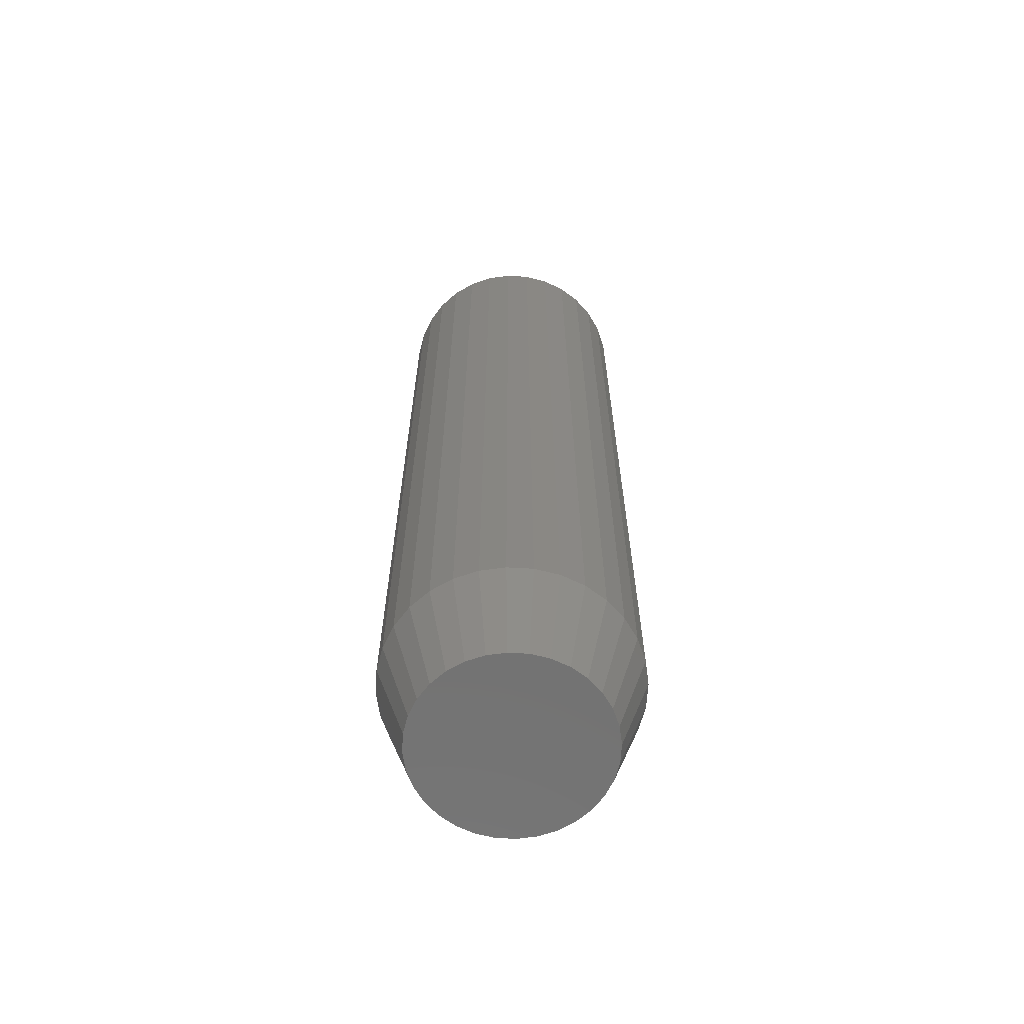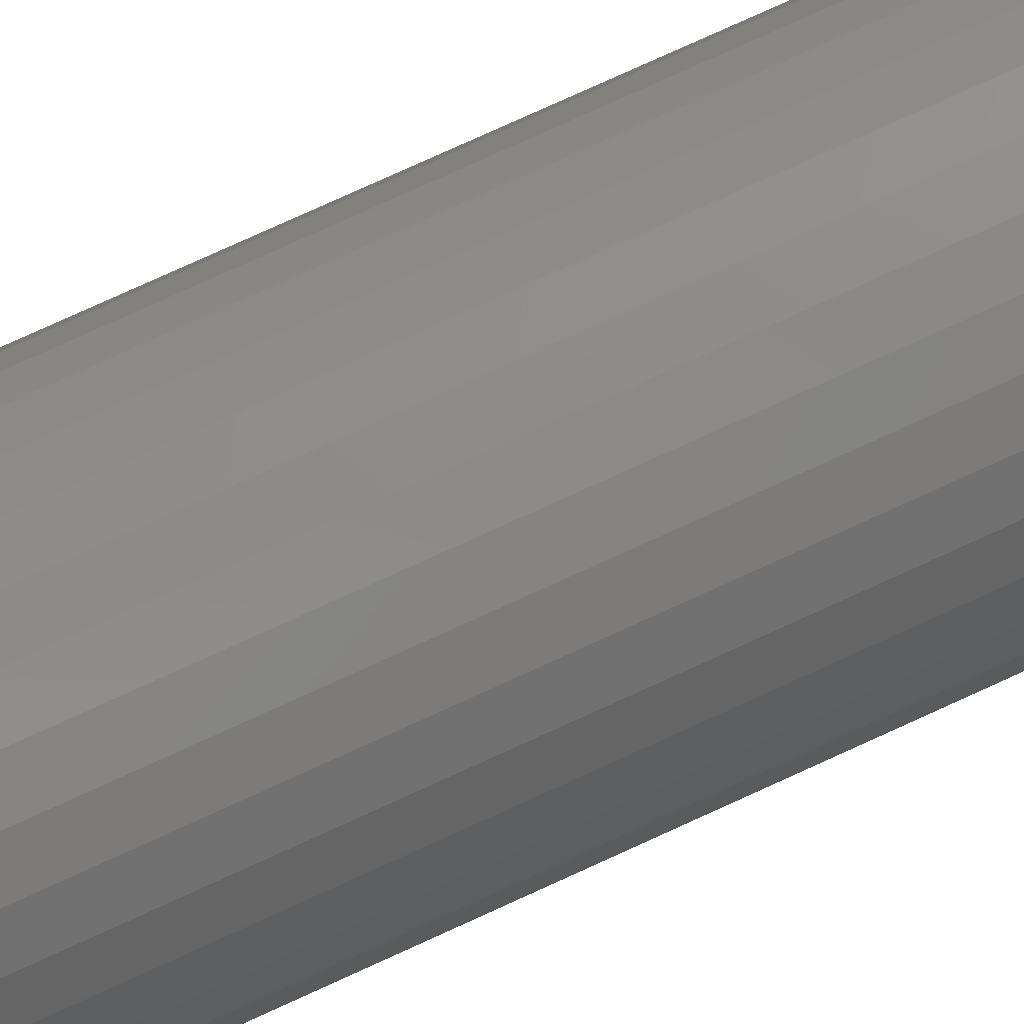
<metadata>
{"format":"stl","ext":"stl","renderer":"f3d","projection":"perspective","resolution":1024,"background":"white","views":[{"elev":-64.6,"azim":-65.2,"up":"+Z"},{"elev":79.1,"azim":65.6,"up":"+Y"}]}
</metadata>
<code>
# stl→obj: 352 verts, 700 faces
v 0.09942 -2.409e-17 0.07812
v 0.09942 -1.988e-16 0.7344
v 0.09753 -0.01919 0.07812
v 0.09753 -0.01919 0.7344
v 0.09194 -0.03764 0.07812
v 0.09194 -0.03764 0.7344
v 0.08285 -0.05464 0.07812
v 0.08285 -0.05464 0.7344
v 0.07062 -0.06955 0.07812
v 0.07062 -0.06955 0.7344
v 0.05571 -0.08178 0.07812
v 0.05571 -0.08178 0.7344
v 0.03871 -0.09087 0.07812
v 0.03871 -0.09087 0.7344
v 0.02026 -0.09647 0.07812
v 0.02026 -0.09647 0.7344
v 0.001069 -0.09836 0.07812
v 0.001069 -0.09836 0.7344
v -0.01812 -0.09647 0.07812
v -0.01812 -0.09647 0.7344
v -0.03657 -0.09087 0.07812
v -0.03657 -0.09087 0.7344
v -0.05357 -0.08178 0.07812
v -0.05357 -0.08178 0.7344
v -0.06848 -0.06955 0.07812
v -0.06848 -0.06955 0.7344
v -0.08071 -0.05464 0.07812
v -0.08071 -0.05464 0.7344
v -0.0898 -0.03764 0.07812
v -0.0898 -0.03764 0.7344
v -0.0954 -0.01919 0.07812
v -0.0954 -0.01919 0.7344
v -0.09729 1.204e-17 0.07812
v -0.09729 1.204e-17 0.7344
v -0.0954 0.01919 0.07812
v -0.0954 0.01919 0.7344
v -0.0898 0.03764 0.07812
v -0.0898 0.03764 0.7344
v -0.08071 0.05464 0.07812
v -0.08071 0.05464 0.7344
v -0.06848 0.06955 0.07812
v -0.06848 0.06955 0.7344
v -0.05357 0.08178 0.07812
v -0.05357 0.08178 0.7344
v -0.03657 0.09087 0.07812
v -0.03657 0.09087 0.7344
v -0.01812 0.09647 0.07812
v -0.01812 0.09647 0.7344
v 0.001069 0.09836 0.07812
v 0.001069 0.09836 0.7344
v 0.02026 0.09647 0.07812
v 0.02026 0.09647 0.7344
v 0.03871 0.09087 0.07812
v 0.03871 0.09087 0.7344
v 0.05571 0.08178 0.07812
v 0.05571 0.08178 0.7344
v 0.07062 0.06955 0.07812
v 0.07062 0.06955 0.7344
v 0.08285 0.05464 0.07812
v 0.08285 0.05464 0.7344
v 0.09194 0.03764 0.07812
v 0.09194 0.03764 0.7344
v 0.09753 0.01919 0.07812
v 0.09753 0.01919 0.7344
v 0.001069 0.07492 0
v 0.01568 0.07348 0
v -0.01355 0.07348 0
v -0.0276 0.06922 0
v 0.02974 0.06921 0
v -0.04055 0.06229 0
v 0.04269 0.06229 0
v -0.05191 0.05298 0
v 0.05404 0.05297 0
v 0.04269 -0.06229 0
v -0.04055 -0.06229 0
v 0.05404 -0.05297 0
v -0.0276 -0.06922 0
v 0.02974 -0.06921 0
v -0.01355 -0.07348 0
v 0.01568 -0.07348 0
v 0.001069 -0.07492 0
v -0.05191 -0.05297 0
v -0.06122 -0.04162 0
v 0.06336 -0.04162 0
v -0.06815 -0.02867 0
v 0.07028 -0.02867 0
v -0.07241 -0.01462 0
v 0.07455 -0.01462 0
v -0.07385 3.387e-07 0
v 0.07599 -8.611e-17 0
v -0.07241 0.01462 0
v 0.07455 0.01462 0
v -0.06815 0.02867 0
v 0.07028 0.02867 0
v -0.06122 0.04162 0
v 0.06336 0.04162 0
v -0.01507 0.08114 0.75
v 0.01721 0.08114 0.75
v 0.001069 0.08273 0.75
v -0.03059 0.07643 0.75
v 0.03273 0.07643 0.75
v -0.04489 0.06879 0.75
v 0.04703 0.06879 0.75
v -0.05743 0.0585 0.75
v 0.05957 0.0585 0.75
v 0.05957 -0.0585 0.75
v -0.04489 -0.06879 0.75
v 0.04703 -0.06879 0.75
v -0.03059 -0.07643 0.75
v 0.03273 -0.07643 0.75
v -0.01507 -0.08114 0.75
v 0.01721 -0.08114 0.75
v 0.001069 -0.08273 0.75
v 0.06986 0.04596 0.75
v -0.06772 0.04596 0.75
v 0.0775 0.03166 0.75
v -0.07536 0.03166 0.75
v 0.08221 0.01614 0.75
v -0.08007 0.01614 0.75
v 0.0838 -2.296e-17 0.75
v -0.08166 -2.931e-17 0.75
v 0.08221 -0.01614 0.75
v -0.08007 -0.01614 0.75
v 0.0775 -0.03166 0.75
v -0.07536 -0.03166 0.75
v 0.06986 -0.04596 0.75
v -0.06772 -0.04596 0.75
v -0.05743 -0.0585 0.75
v 0.08685 6.939e-18 0.7497
v 0.0852 -0.01673 0.7497
v 0.08978 6.939e-18 0.7488
v 0.08807 -0.01731 0.7488
v 0.09248 0 0.7474
v 0.09072 -0.01783 0.7474
v 0.09485 0 0.7454
v 0.09305 -0.0183 0.7454
v 0.09679 -6.939e-18 0.7431
v 0.09495 -0.01867 0.7431
v 0.09823 0 0.7404
v 0.09637 -0.01896 0.7404
v 0.09912 0 0.7374
v 0.09724 -0.01913 0.7374
v -0.08306 -0.01673 0.7497
v -0.08471 4.163e-17 0.7497
v -0.08594 -0.01731 0.7488
v -0.08764 4.163e-17 0.7488
v -0.08859 -0.01783 0.7474
v -0.09034 5.551e-17 0.7474
v -0.09091 -0.0183 0.7454
v -0.09271 4.163e-17 0.7454
v -0.09281 -0.01867 0.7431
v -0.09465 4.163e-17 0.7431
v -0.09423 -0.01896 0.7404
v -0.0961 4.857e-17 0.7404
v -0.0951 -0.01913 0.7374
v -0.09699 4.163e-17 0.7374
v -0.07818 -0.03283 0.7497
v -0.08089 -0.03395 0.7488
v -0.08338 -0.03498 0.7474
v -0.08557 -0.03589 0.7454
v -0.08737 -0.03663 0.7431
v -0.0887 -0.03718 0.7404
v -0.08952 -0.03752 0.7374
v -0.07025 -0.04766 0.7497
v -0.07269 -0.04928 0.7488
v -0.07494 -0.05079 0.7474
v -0.07691 -0.0521 0.7454
v -0.07852 -0.05318 0.7431
v -0.07972 -0.05398 0.7404
v -0.08046 -0.05448 0.7374
v -0.05959 -0.06065 0.7497
v -0.06166 -0.06273 0.7488
v -0.06357 -0.06464 0.7474
v -0.06524 -0.06631 0.7454
v -0.06662 -0.06769 0.7431
v -0.06764 -0.06871 0.7404
v -0.06827 -0.06934 0.7374
v -0.04659 -0.07132 0.7497
v -0.04822 -0.07376 0.7488
v -0.04972 -0.07601 0.7474
v -0.05103 -0.07797 0.7454
v -0.05211 -0.07959 0.7431
v -0.05291 -0.08079 0.7404
v -0.05341 -0.08153 0.7374
v -0.03176 -0.07925 0.7497
v -0.03288 -0.08196 0.7488
v -0.03391 -0.08445 0.7474
v -0.03482 -0.08664 0.7454
v -0.03556 -0.08844 0.7431
v -0.03611 -0.08977 0.7404
v -0.03645 -0.09059 0.7374
v -0.01567 -0.08413 0.7497
v -0.01624 -0.08701 0.7488
v -0.01676 -0.08965 0.7474
v -0.01723 -0.09198 0.7454
v -0.01761 -0.09388 0.7431
v -0.01789 -0.0953 0.7404
v -0.01806 -0.09617 0.7374
v 0.001069 -0.08578 0.7497
v 0.001069 -0.08871 0.7488
v 0.001069 -0.09141 0.7474
v 0.001069 -0.09378 0.7454
v 0.001069 -0.09572 0.7431
v 0.001069 -0.09717 0.7404
v 0.001069 -0.09806 0.7374
v 0.0178 -0.08413 0.7497
v 0.01838 -0.08701 0.7488
v 0.0189 -0.08965 0.7474
v 0.01936 -0.09198 0.7454
v 0.01974 -0.09388 0.7431
v 0.02003 -0.0953 0.7404
v 0.0202 -0.09617 0.7374
v 0.0339 -0.07925 0.7497
v 0.03502 -0.08196 0.7488
v 0.03605 -0.08445 0.7474
v 0.03696 -0.08664 0.7454
v 0.0377 -0.08844 0.7431
v 0.03825 -0.08977 0.7404
v 0.03859 -0.09059 0.7374
v 0.04873 -0.07132 0.7497
v 0.05035 -0.07376 0.7488
v 0.05185 -0.07601 0.7474
v 0.05317 -0.07797 0.7454
v 0.05425 -0.07959 0.7431
v 0.05505 -0.08079 0.7404
v 0.05555 -0.08153 0.7374
v 0.06172 -0.06065 0.7497
v 0.0638 -0.06273 0.7488
v 0.06571 -0.06464 0.7474
v 0.06738 -0.06631 0.7454
v 0.06875 -0.06769 0.7431
v 0.06978 -0.06871 0.7404
v 0.0704 -0.06934 0.7374
v 0.07239 -0.04766 0.7497
v 0.07483 -0.04928 0.7488
v 0.07707 -0.05079 0.7474
v 0.07904 -0.0521 0.7454
v 0.08066 -0.05318 0.7431
v 0.08186 -0.05398 0.7404
v 0.0826 -0.05448 0.7374
v 0.08032 -0.03283 0.7497
v 0.08303 -0.03395 0.7488
v 0.08552 -0.03498 0.7474
v 0.08771 -0.03589 0.7454
v 0.0895 -0.03663 0.7431
v 0.09084 -0.03718 0.7404
v 0.09166 -0.03752 0.7374
v -0.08306 0.01673 0.7497
v -0.08594 0.01731 0.7488
v -0.08859 0.01783 0.7474
v -0.09091 0.0183 0.7454
v -0.09281 0.01867 0.7431
v -0.09423 0.01896 0.7404
v -0.0951 0.01913 0.7374
v 0.0852 0.01673 0.7497
v 0.08807 0.01731 0.7488
v 0.09072 0.01783 0.7474
v 0.09305 0.0183 0.7454
v 0.09495 0.01867 0.7431
v 0.09637 0.01896 0.7404
v 0.09724 0.01913 0.7374
v 0.08032 0.03283 0.7497
v 0.08303 0.03395 0.7488
v 0.08552 0.03498 0.7474
v 0.08771 0.03589 0.7454
v 0.0895 0.03663 0.7431
v 0.09084 0.03718 0.7404
v 0.09166 0.03752 0.7374
v 0.07239 0.04766 0.7497
v 0.07483 0.04928 0.7488
v 0.07707 0.05079 0.7474
v 0.07904 0.0521 0.7454
v 0.08066 0.05318 0.7431
v 0.08186 0.05398 0.7404
v 0.0826 0.05448 0.7374
v 0.06172 0.06065 0.7497
v 0.0638 0.06273 0.7488
v 0.06571 0.06464 0.7474
v 0.06738 0.06631 0.7454
v 0.06875 0.06769 0.7431
v 0.06978 0.06871 0.7404
v 0.0704 0.06934 0.7374
v 0.04873 0.07132 0.7497
v 0.05035 0.07376 0.7488
v 0.05185 0.07601 0.7474
v 0.05317 0.07797 0.7454
v 0.05425 0.07959 0.7431
v 0.05505 0.08079 0.7404
v 0.05555 0.08153 0.7374
v 0.0339 0.07925 0.7497
v 0.03502 0.08196 0.7488
v 0.03605 0.08445 0.7474
v 0.03696 0.08664 0.7454
v 0.0377 0.08844 0.7431
v 0.03825 0.08977 0.7404
v 0.03859 0.09059 0.7374
v 0.0178 0.08413 0.7497
v 0.01838 0.08701 0.7488
v 0.0189 0.08965 0.7474
v 0.01936 0.09198 0.7454
v 0.01974 0.09388 0.7431
v 0.02003 0.0953 0.7404
v 0.0202 0.09617 0.7374
v 0.001069 0.08578 0.7497
v 0.001069 0.08871 0.7488
v 0.001069 0.09141 0.7474
v 0.001069 0.09378 0.7454
v 0.001069 0.09572 0.7431
v 0.001069 0.09717 0.7404
v 0.001069 0.09806 0.7374
v -0.01567 0.08413 0.7497
v -0.01624 0.08701 0.7488
v -0.01676 0.08965 0.7474
v -0.01723 0.09198 0.7454
v -0.01761 0.09388 0.7431
v -0.01789 0.0953 0.7404
v -0.01806 0.09617 0.7374
v -0.03176 0.07925 0.7497
v -0.03288 0.08196 0.7488
v -0.03391 0.08445 0.7474
v -0.03482 0.08664 0.7454
v -0.03556 0.08844 0.7431
v -0.03611 0.08977 0.7404
v -0.03645 0.09059 0.7374
v -0.04659 0.07132 0.7497
v -0.04822 0.07376 0.7488
v -0.04972 0.07601 0.7474
v -0.05103 0.07797 0.7454
v -0.05211 0.07959 0.7431
v -0.05291 0.08079 0.7404
v -0.05341 0.08153 0.7374
v -0.05959 0.06065 0.7497
v -0.06166 0.06273 0.7488
v -0.06357 0.06464 0.7474
v -0.06524 0.06631 0.7454
v -0.06662 0.06769 0.7431
v -0.06764 0.06871 0.7404
v -0.06827 0.06934 0.7374
v -0.07025 0.04766 0.7497
v -0.07269 0.04928 0.7488
v -0.07494 0.05079 0.7474
v -0.07691 0.0521 0.7454
v -0.07852 0.05318 0.7431
v -0.07972 0.05398 0.7404
v -0.08046 0.05448 0.7374
v -0.07818 0.03283 0.7497
v -0.08089 0.03395 0.7488
v -0.08338 0.03498 0.7474
v -0.08557 0.03589 0.7454
v -0.08737 0.03663 0.7431
v -0.0887 0.03718 0.7404
v -0.08952 0.03752 0.7374
f 1 2 3
f 3 2 4
f 3 4 5
f 5 4 6
f 5 6 7
f 7 6 8
f 7 8 9
f 9 8 10
f 9 10 11
f 11 10 12
f 11 12 13
f 13 12 14
f 13 14 15
f 15 14 16
f 15 16 17
f 17 16 18
f 17 18 19
f 19 18 20
f 19 20 21
f 21 20 22
f 21 22 23
f 23 22 24
f 23 24 25
f 25 24 26
f 25 26 27
f 27 26 28
f 27 28 29
f 29 28 30
f 29 30 31
f 31 30 32
f 31 32 33
f 33 32 34
f 33 34 35
f 35 34 36
f 35 36 37
f 37 36 38
f 37 38 39
f 39 38 40
f 39 40 41
f 41 40 42
f 41 42 43
f 43 42 44
f 43 44 45
f 45 44 46
f 45 46 47
f 47 46 48
f 47 48 49
f 49 48 50
f 49 50 51
f 51 50 52
f 51 52 53
f 53 52 54
f 53 54 55
f 55 54 56
f 55 56 57
f 57 56 58
f 57 58 59
f 59 58 60
f 59 60 61
f 61 60 62
f 61 62 63
f 63 62 64
f 63 64 1
f 1 64 2
f 65 66 67
f 68 67 66
f 69 68 66
f 70 68 69
f 71 70 69
f 72 70 71
f 73 72 71
f 74 75 76
f 77 75 74
f 78 77 74
f 79 77 78
f 80 79 78
f 81 79 80
f 75 82 76
f 76 82 83
f 76 83 84
f 84 83 85
f 84 85 86
f 86 85 87
f 86 87 88
f 88 87 89
f 88 89 90
f 90 89 91
f 90 91 92
f 92 91 93
f 92 93 94
f 94 93 95
f 94 95 96
f 96 95 72
f 96 72 73
f 1 90 63
f 63 90 92
f 63 92 61
f 61 92 94
f 61 94 59
f 59 94 96
f 59 96 57
f 57 96 73
f 57 73 55
f 55 73 71
f 55 71 53
f 53 71 69
f 53 69 51
f 51 69 66
f 51 66 49
f 49 66 65
f 49 65 47
f 47 65 67
f 47 67 45
f 45 67 68
f 45 68 43
f 43 68 70
f 43 70 41
f 41 70 72
f 41 72 39
f 39 72 95
f 39 95 37
f 37 95 93
f 37 93 35
f 35 93 91
f 35 91 33
f 33 91 89
f 33 89 31
f 31 89 87
f 31 87 29
f 29 87 85
f 29 85 27
f 27 85 83
f 27 83 25
f 25 83 82
f 25 82 23
f 23 82 75
f 23 75 21
f 21 75 77
f 21 77 19
f 19 77 79
f 19 79 17
f 17 79 81
f 17 81 15
f 15 81 80
f 15 80 13
f 13 80 78
f 13 78 11
f 11 78 74
f 11 74 9
f 9 74 76
f 9 76 7
f 7 76 84
f 7 84 5
f 5 84 86
f 5 86 3
f 3 86 88
f 3 88 1
f 1 88 90
f 97 98 99
f 98 97 100
f 98 100 101
f 101 100 102
f 101 102 103
f 103 102 104
f 103 104 105
f 106 107 108
f 108 107 109
f 108 109 110
f 110 109 111
f 110 111 112
f 112 111 113
f 105 104 114
f 114 104 115
f 114 115 116
f 116 115 117
f 116 117 118
f 118 117 119
f 118 119 120
f 120 119 121
f 120 121 122
f 122 121 123
f 122 123 124
f 124 123 125
f 124 125 126
f 126 125 127
f 126 127 106
f 106 127 128
f 106 128 107
f 120 122 129
f 129 122 130
f 129 130 131
f 131 130 132
f 131 132 133
f 133 132 134
f 133 134 135
f 135 134 136
f 135 136 137
f 137 136 138
f 137 138 139
f 139 138 140
f 139 140 141
f 141 140 142
f 141 142 2
f 2 142 4
f 123 121 143
f 143 121 144
f 143 144 145
f 145 144 146
f 145 146 147
f 147 146 148
f 147 148 149
f 149 148 150
f 149 150 151
f 151 150 152
f 151 152 153
f 153 152 154
f 153 154 155
f 155 154 156
f 155 156 32
f 32 156 34
f 125 123 157
f 157 123 143
f 157 143 158
f 158 143 145
f 158 145 159
f 159 145 147
f 159 147 160
f 160 147 149
f 160 149 161
f 161 149 151
f 161 151 162
f 162 151 153
f 162 153 163
f 163 153 155
f 163 155 30
f 30 155 32
f 127 125 164
f 164 125 157
f 164 157 165
f 165 157 158
f 165 158 166
f 166 158 159
f 166 159 167
f 167 159 160
f 167 160 168
f 168 160 161
f 168 161 169
f 169 161 162
f 169 162 170
f 170 162 163
f 170 163 28
f 28 163 30
f 128 127 171
f 171 127 164
f 171 164 172
f 172 164 165
f 172 165 173
f 173 165 166
f 173 166 174
f 174 166 167
f 174 167 175
f 175 167 168
f 175 168 176
f 176 168 169
f 176 169 177
f 177 169 170
f 177 170 26
f 26 170 28
f 107 128 178
f 178 128 171
f 178 171 179
f 179 171 172
f 179 172 180
f 180 172 173
f 180 173 181
f 181 173 174
f 181 174 182
f 182 174 175
f 182 175 183
f 183 175 176
f 183 176 184
f 184 176 177
f 184 177 24
f 24 177 26
f 109 107 185
f 185 107 178
f 185 178 186
f 186 178 179
f 186 179 187
f 187 179 180
f 187 180 188
f 188 180 181
f 188 181 189
f 189 181 182
f 189 182 190
f 190 182 183
f 190 183 191
f 191 183 184
f 191 184 22
f 22 184 24
f 111 109 192
f 192 109 185
f 192 185 193
f 193 185 186
f 193 186 194
f 194 186 187
f 194 187 195
f 195 187 188
f 195 188 196
f 196 188 189
f 196 189 197
f 197 189 190
f 197 190 198
f 198 190 191
f 198 191 20
f 20 191 22
f 113 111 199
f 199 111 192
f 199 192 200
f 200 192 193
f 200 193 201
f 201 193 194
f 201 194 202
f 202 194 195
f 202 195 203
f 203 195 196
f 203 196 204
f 204 196 197
f 204 197 205
f 205 197 198
f 205 198 18
f 18 198 20
f 112 113 206
f 206 113 199
f 206 199 207
f 207 199 200
f 207 200 208
f 208 200 201
f 208 201 209
f 209 201 202
f 209 202 210
f 210 202 203
f 210 203 211
f 211 203 204
f 211 204 212
f 212 204 205
f 212 205 16
f 16 205 18
f 110 112 213
f 213 112 206
f 213 206 214
f 214 206 207
f 214 207 215
f 215 207 208
f 215 208 216
f 216 208 209
f 216 209 217
f 217 209 210
f 217 210 218
f 218 210 211
f 218 211 219
f 219 211 212
f 219 212 14
f 14 212 16
f 108 110 220
f 220 110 213
f 220 213 221
f 221 213 214
f 221 214 222
f 222 214 215
f 222 215 223
f 223 215 216
f 223 216 224
f 224 216 217
f 224 217 225
f 225 217 218
f 225 218 226
f 226 218 219
f 226 219 12
f 12 219 14
f 106 108 227
f 227 108 220
f 227 220 228
f 228 220 221
f 228 221 229
f 229 221 222
f 229 222 230
f 230 222 223
f 230 223 231
f 231 223 224
f 231 224 232
f 232 224 225
f 232 225 233
f 233 225 226
f 233 226 10
f 10 226 12
f 126 106 234
f 234 106 227
f 234 227 235
f 235 227 228
f 235 228 236
f 236 228 229
f 236 229 237
f 237 229 230
f 237 230 238
f 238 230 231
f 238 231 239
f 239 231 232
f 239 232 240
f 240 232 233
f 240 233 8
f 8 233 10
f 124 126 241
f 241 126 234
f 241 234 242
f 242 234 235
f 242 235 243
f 243 235 236
f 243 236 244
f 244 236 237
f 244 237 245
f 245 237 238
f 245 238 246
f 246 238 239
f 246 239 247
f 247 239 240
f 247 240 6
f 6 240 8
f 122 124 130
f 130 124 241
f 130 241 132
f 132 241 242
f 132 242 134
f 134 242 243
f 134 243 136
f 136 243 244
f 136 244 138
f 138 244 245
f 138 245 140
f 140 245 246
f 140 246 142
f 142 246 247
f 142 247 4
f 4 247 6
f 121 119 144
f 144 119 248
f 144 248 146
f 146 248 249
f 146 249 148
f 148 249 250
f 148 250 150
f 150 250 251
f 150 251 152
f 152 251 252
f 152 252 154
f 154 252 253
f 154 253 156
f 156 253 254
f 156 254 34
f 34 254 36
f 118 120 255
f 255 120 129
f 255 129 256
f 256 129 131
f 256 131 257
f 257 131 133
f 257 133 258
f 258 133 135
f 258 135 259
f 259 135 137
f 259 137 260
f 260 137 139
f 260 139 261
f 261 139 141
f 261 141 64
f 64 141 2
f 116 118 262
f 262 118 255
f 262 255 263
f 263 255 256
f 263 256 264
f 264 256 257
f 264 257 265
f 265 257 258
f 265 258 266
f 266 258 259
f 266 259 267
f 267 259 260
f 267 260 268
f 268 260 261
f 268 261 62
f 62 261 64
f 114 116 269
f 269 116 262
f 269 262 270
f 270 262 263
f 270 263 271
f 271 263 264
f 271 264 272
f 272 264 265
f 272 265 273
f 273 265 266
f 273 266 274
f 274 266 267
f 274 267 275
f 275 267 268
f 275 268 60
f 60 268 62
f 105 114 276
f 276 114 269
f 276 269 277
f 277 269 270
f 277 270 278
f 278 270 271
f 278 271 279
f 279 271 272
f 279 272 280
f 280 272 273
f 280 273 281
f 281 273 274
f 281 274 282
f 282 274 275
f 282 275 58
f 58 275 60
f 103 105 283
f 283 105 276
f 283 276 284
f 284 276 277
f 284 277 285
f 285 277 278
f 285 278 286
f 286 278 279
f 286 279 287
f 287 279 280
f 287 280 288
f 288 280 281
f 288 281 289
f 289 281 282
f 289 282 56
f 56 282 58
f 101 103 290
f 290 103 283
f 290 283 291
f 291 283 284
f 291 284 292
f 292 284 285
f 292 285 293
f 293 285 286
f 293 286 294
f 294 286 287
f 294 287 295
f 295 287 288
f 295 288 296
f 296 288 289
f 296 289 54
f 54 289 56
f 98 101 297
f 297 101 290
f 297 290 298
f 298 290 291
f 298 291 299
f 299 291 292
f 299 292 300
f 300 292 293
f 300 293 301
f 301 293 294
f 301 294 302
f 302 294 295
f 302 295 303
f 303 295 296
f 303 296 52
f 52 296 54
f 99 98 304
f 304 98 297
f 304 297 305
f 305 297 298
f 305 298 306
f 306 298 299
f 306 299 307
f 307 299 300
f 307 300 308
f 308 300 301
f 308 301 309
f 309 301 302
f 309 302 310
f 310 302 303
f 310 303 50
f 50 303 52
f 97 99 311
f 311 99 304
f 311 304 312
f 312 304 305
f 312 305 313
f 313 305 306
f 313 306 314
f 314 306 307
f 314 307 315
f 315 307 308
f 315 308 316
f 316 308 309
f 316 309 317
f 317 309 310
f 317 310 48
f 48 310 50
f 100 97 318
f 318 97 311
f 318 311 319
f 319 311 312
f 319 312 320
f 320 312 313
f 320 313 321
f 321 313 314
f 321 314 322
f 322 314 315
f 322 315 323
f 323 315 316
f 323 316 324
f 324 316 317
f 324 317 46
f 46 317 48
f 102 100 325
f 325 100 318
f 325 318 326
f 326 318 319
f 326 319 327
f 327 319 320
f 327 320 328
f 328 320 321
f 328 321 329
f 329 321 322
f 329 322 330
f 330 322 323
f 330 323 331
f 331 323 324
f 331 324 44
f 44 324 46
f 104 102 332
f 332 102 325
f 332 325 333
f 333 325 326
f 333 326 334
f 334 326 327
f 334 327 335
f 335 327 328
f 335 328 336
f 336 328 329
f 336 329 337
f 337 329 330
f 337 330 338
f 338 330 331
f 338 331 42
f 42 331 44
f 115 104 339
f 339 104 332
f 339 332 340
f 340 332 333
f 340 333 341
f 341 333 334
f 341 334 342
f 342 334 335
f 342 335 343
f 343 335 336
f 343 336 344
f 344 336 337
f 344 337 345
f 345 337 338
f 345 338 40
f 40 338 42
f 117 115 346
f 346 115 339
f 346 339 347
f 347 339 340
f 347 340 348
f 348 340 341
f 348 341 349
f 349 341 342
f 349 342 350
f 350 342 343
f 350 343 351
f 351 343 344
f 351 344 352
f 352 344 345
f 352 345 38
f 38 345 40
f 119 117 248
f 248 117 346
f 248 346 249
f 249 346 347
f 249 347 250
f 250 347 348
f 250 348 251
f 251 348 349
f 251 349 252
f 252 349 350
f 252 350 253
f 253 350 351
f 253 351 254
f 254 351 352
f 254 352 36
f 36 352 38

</code>
